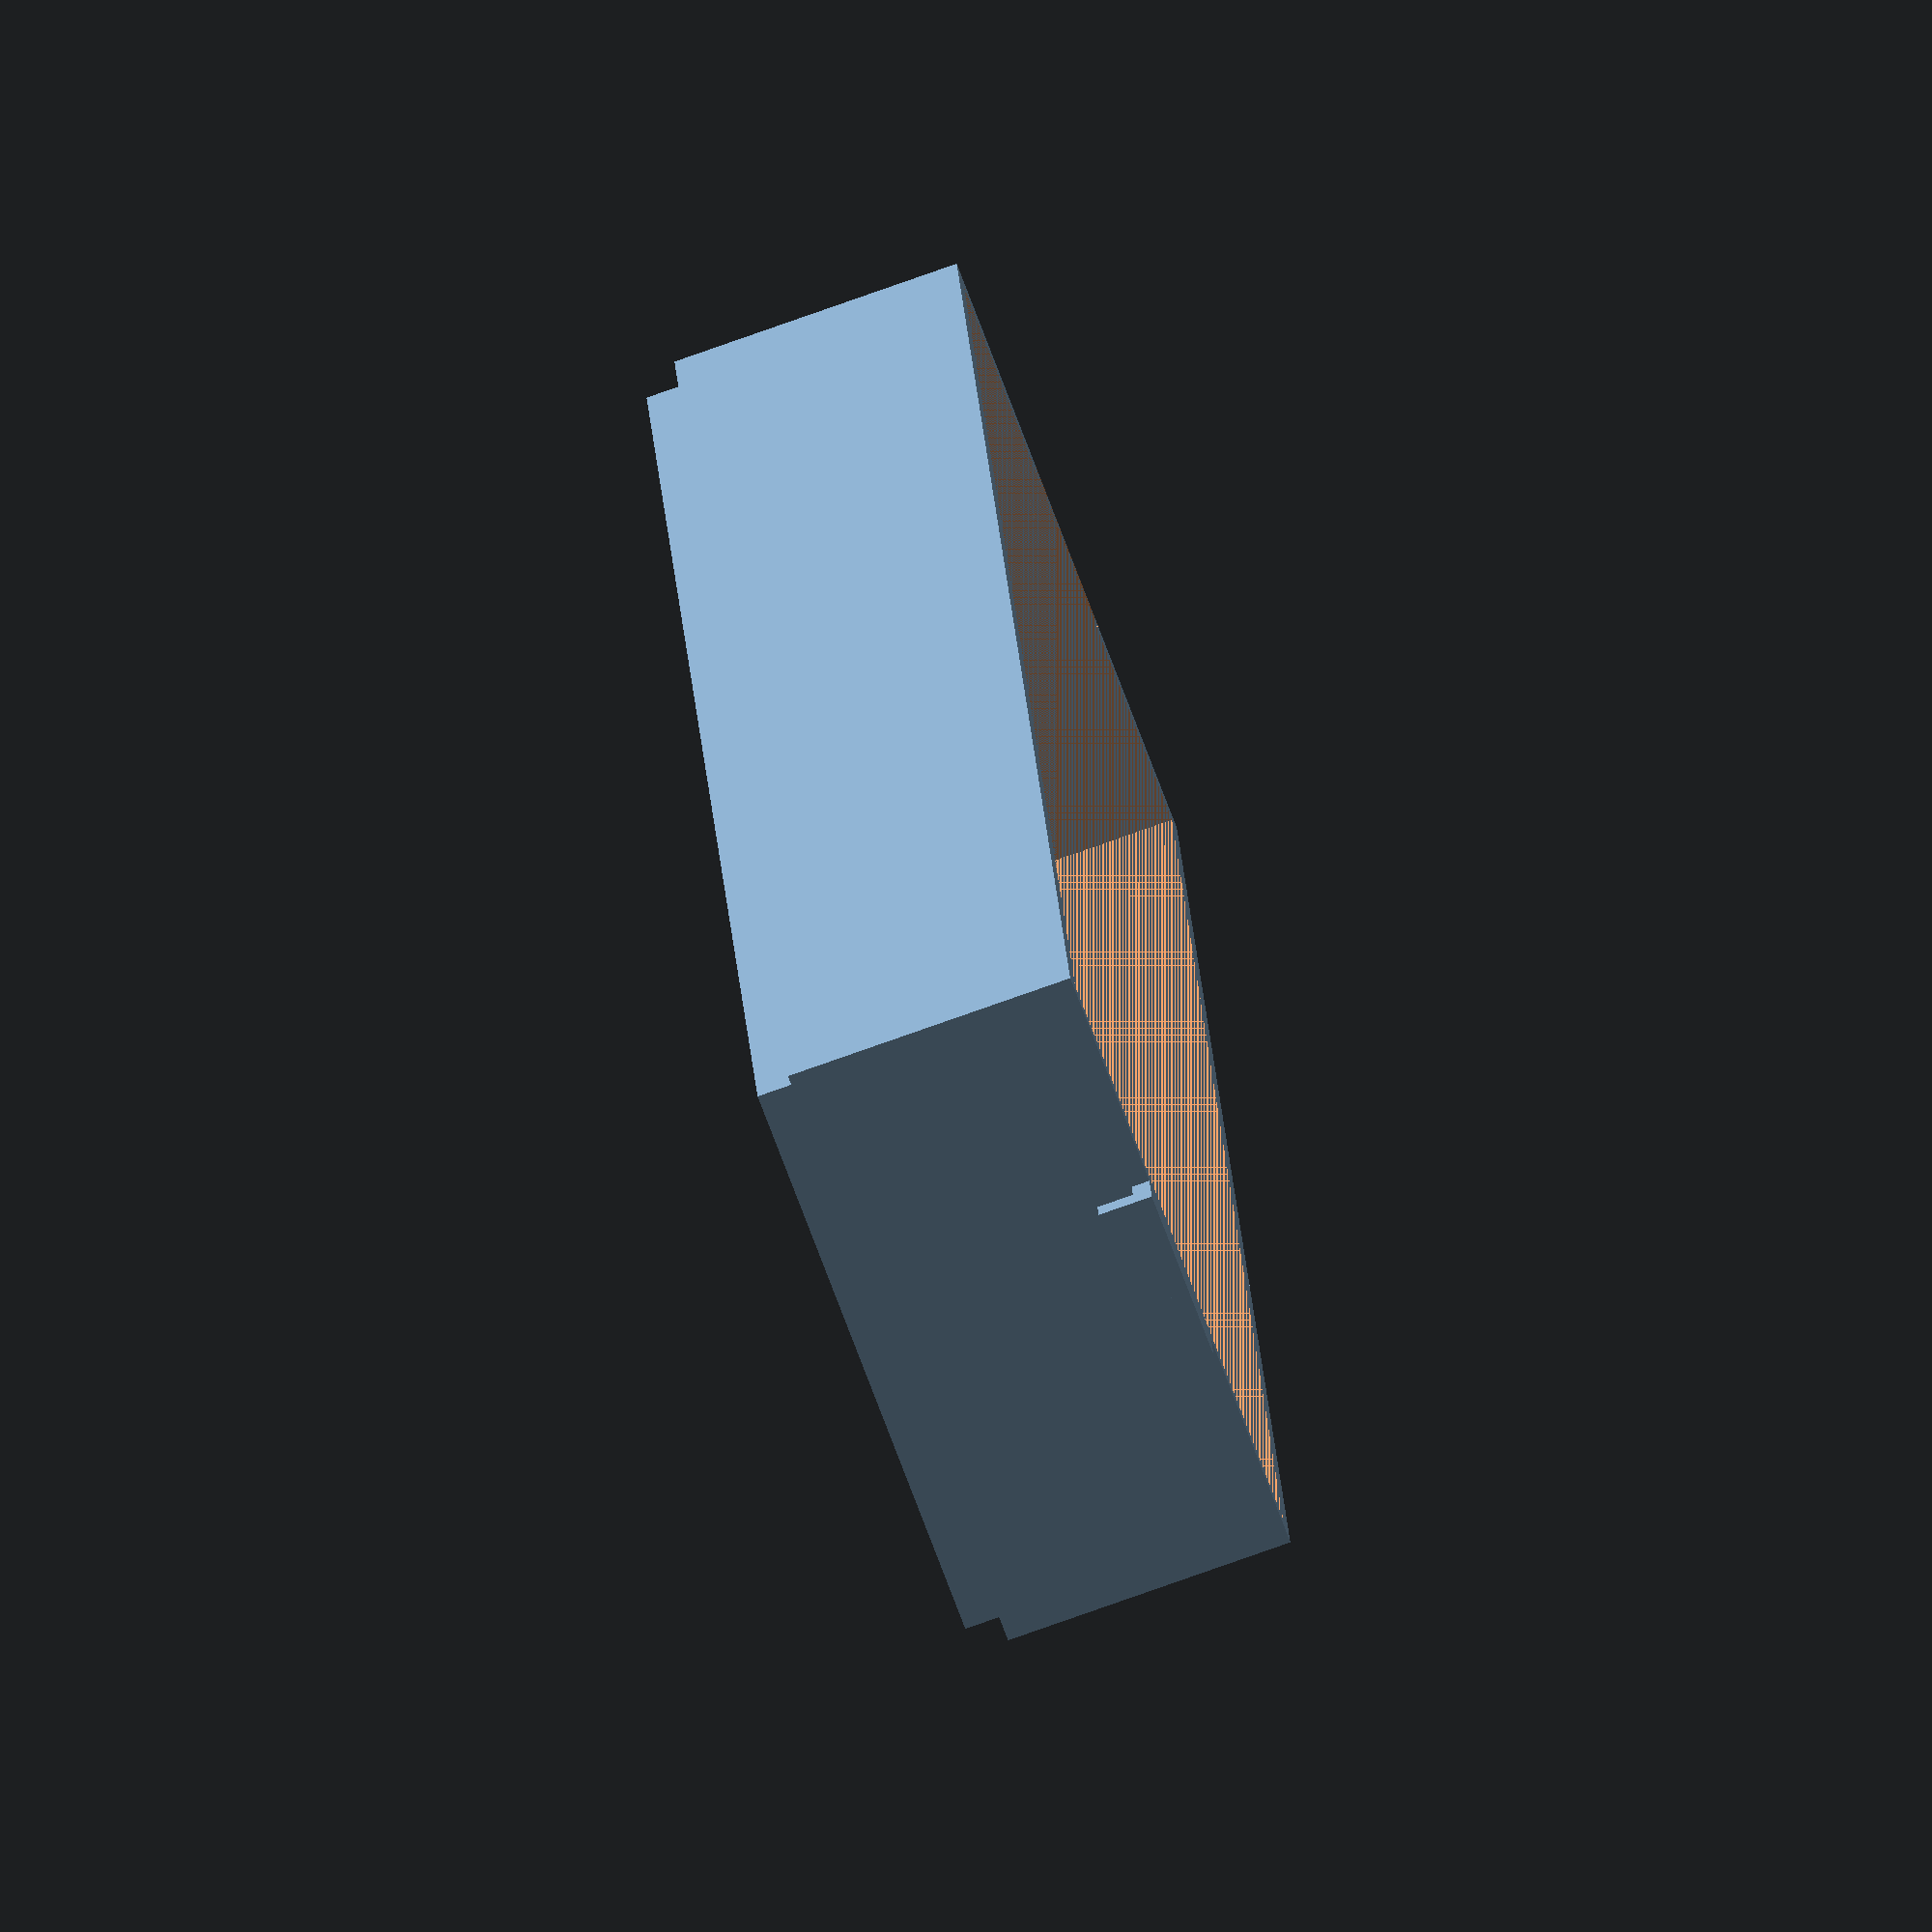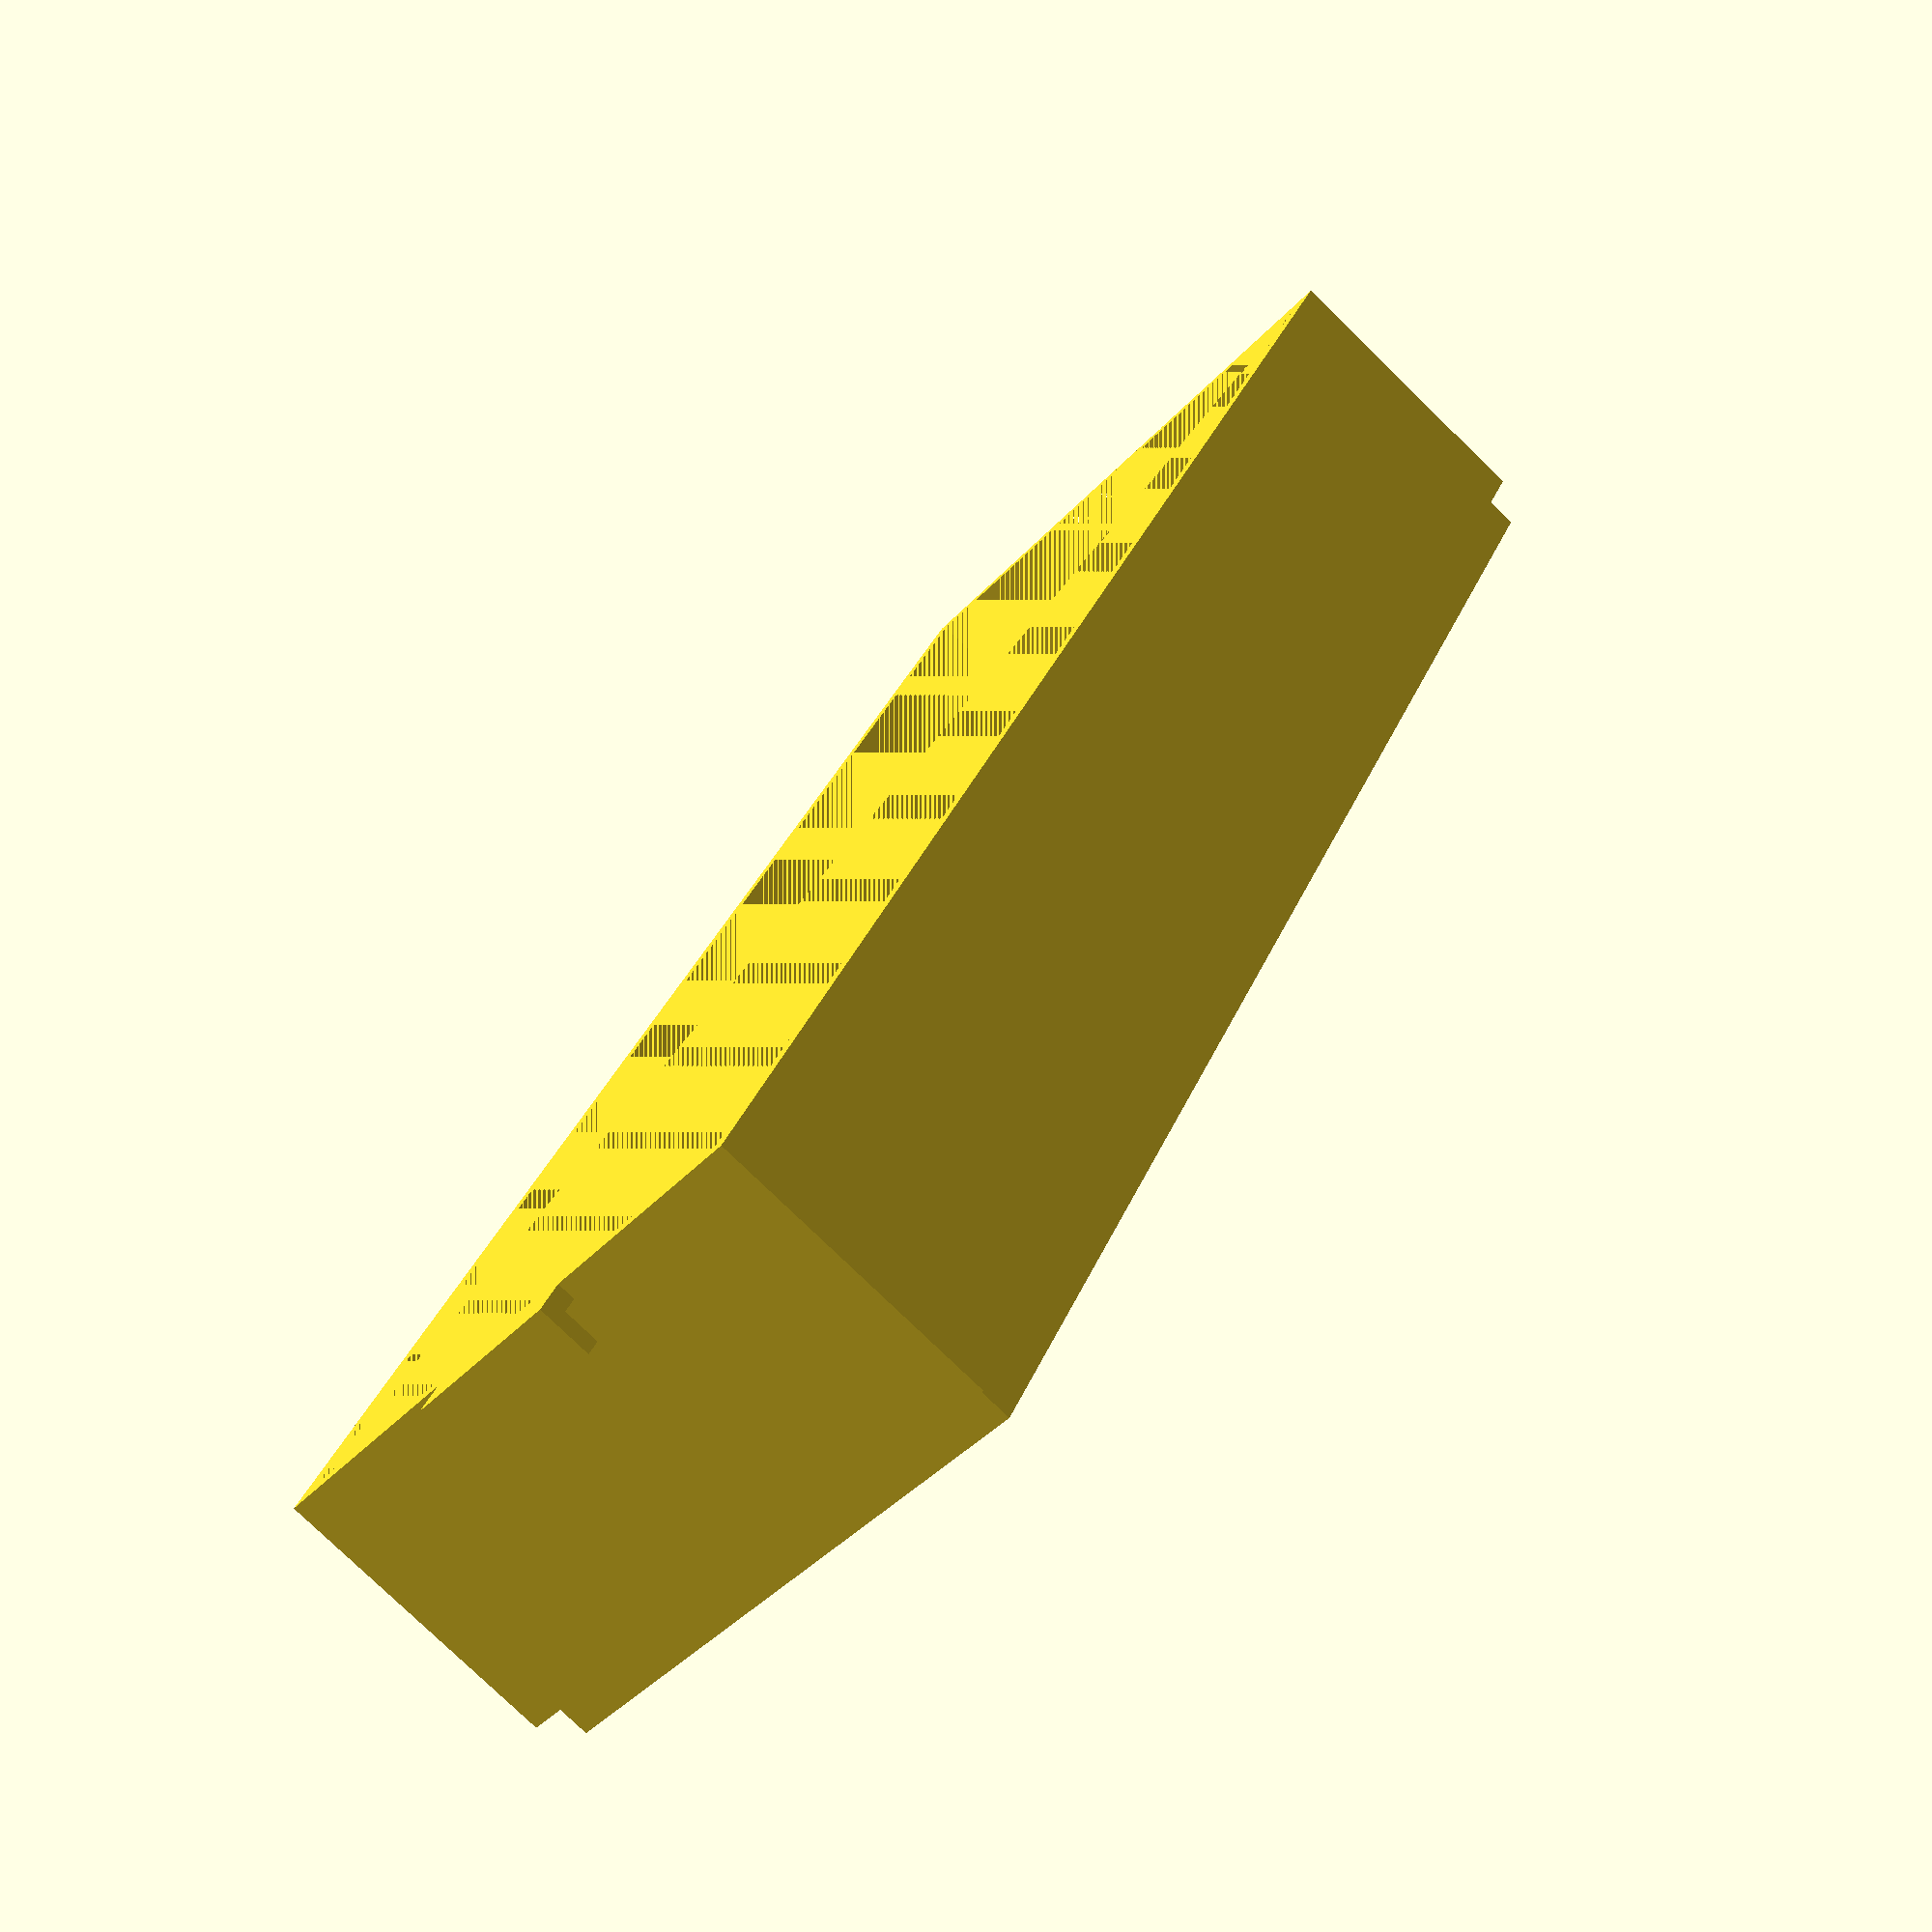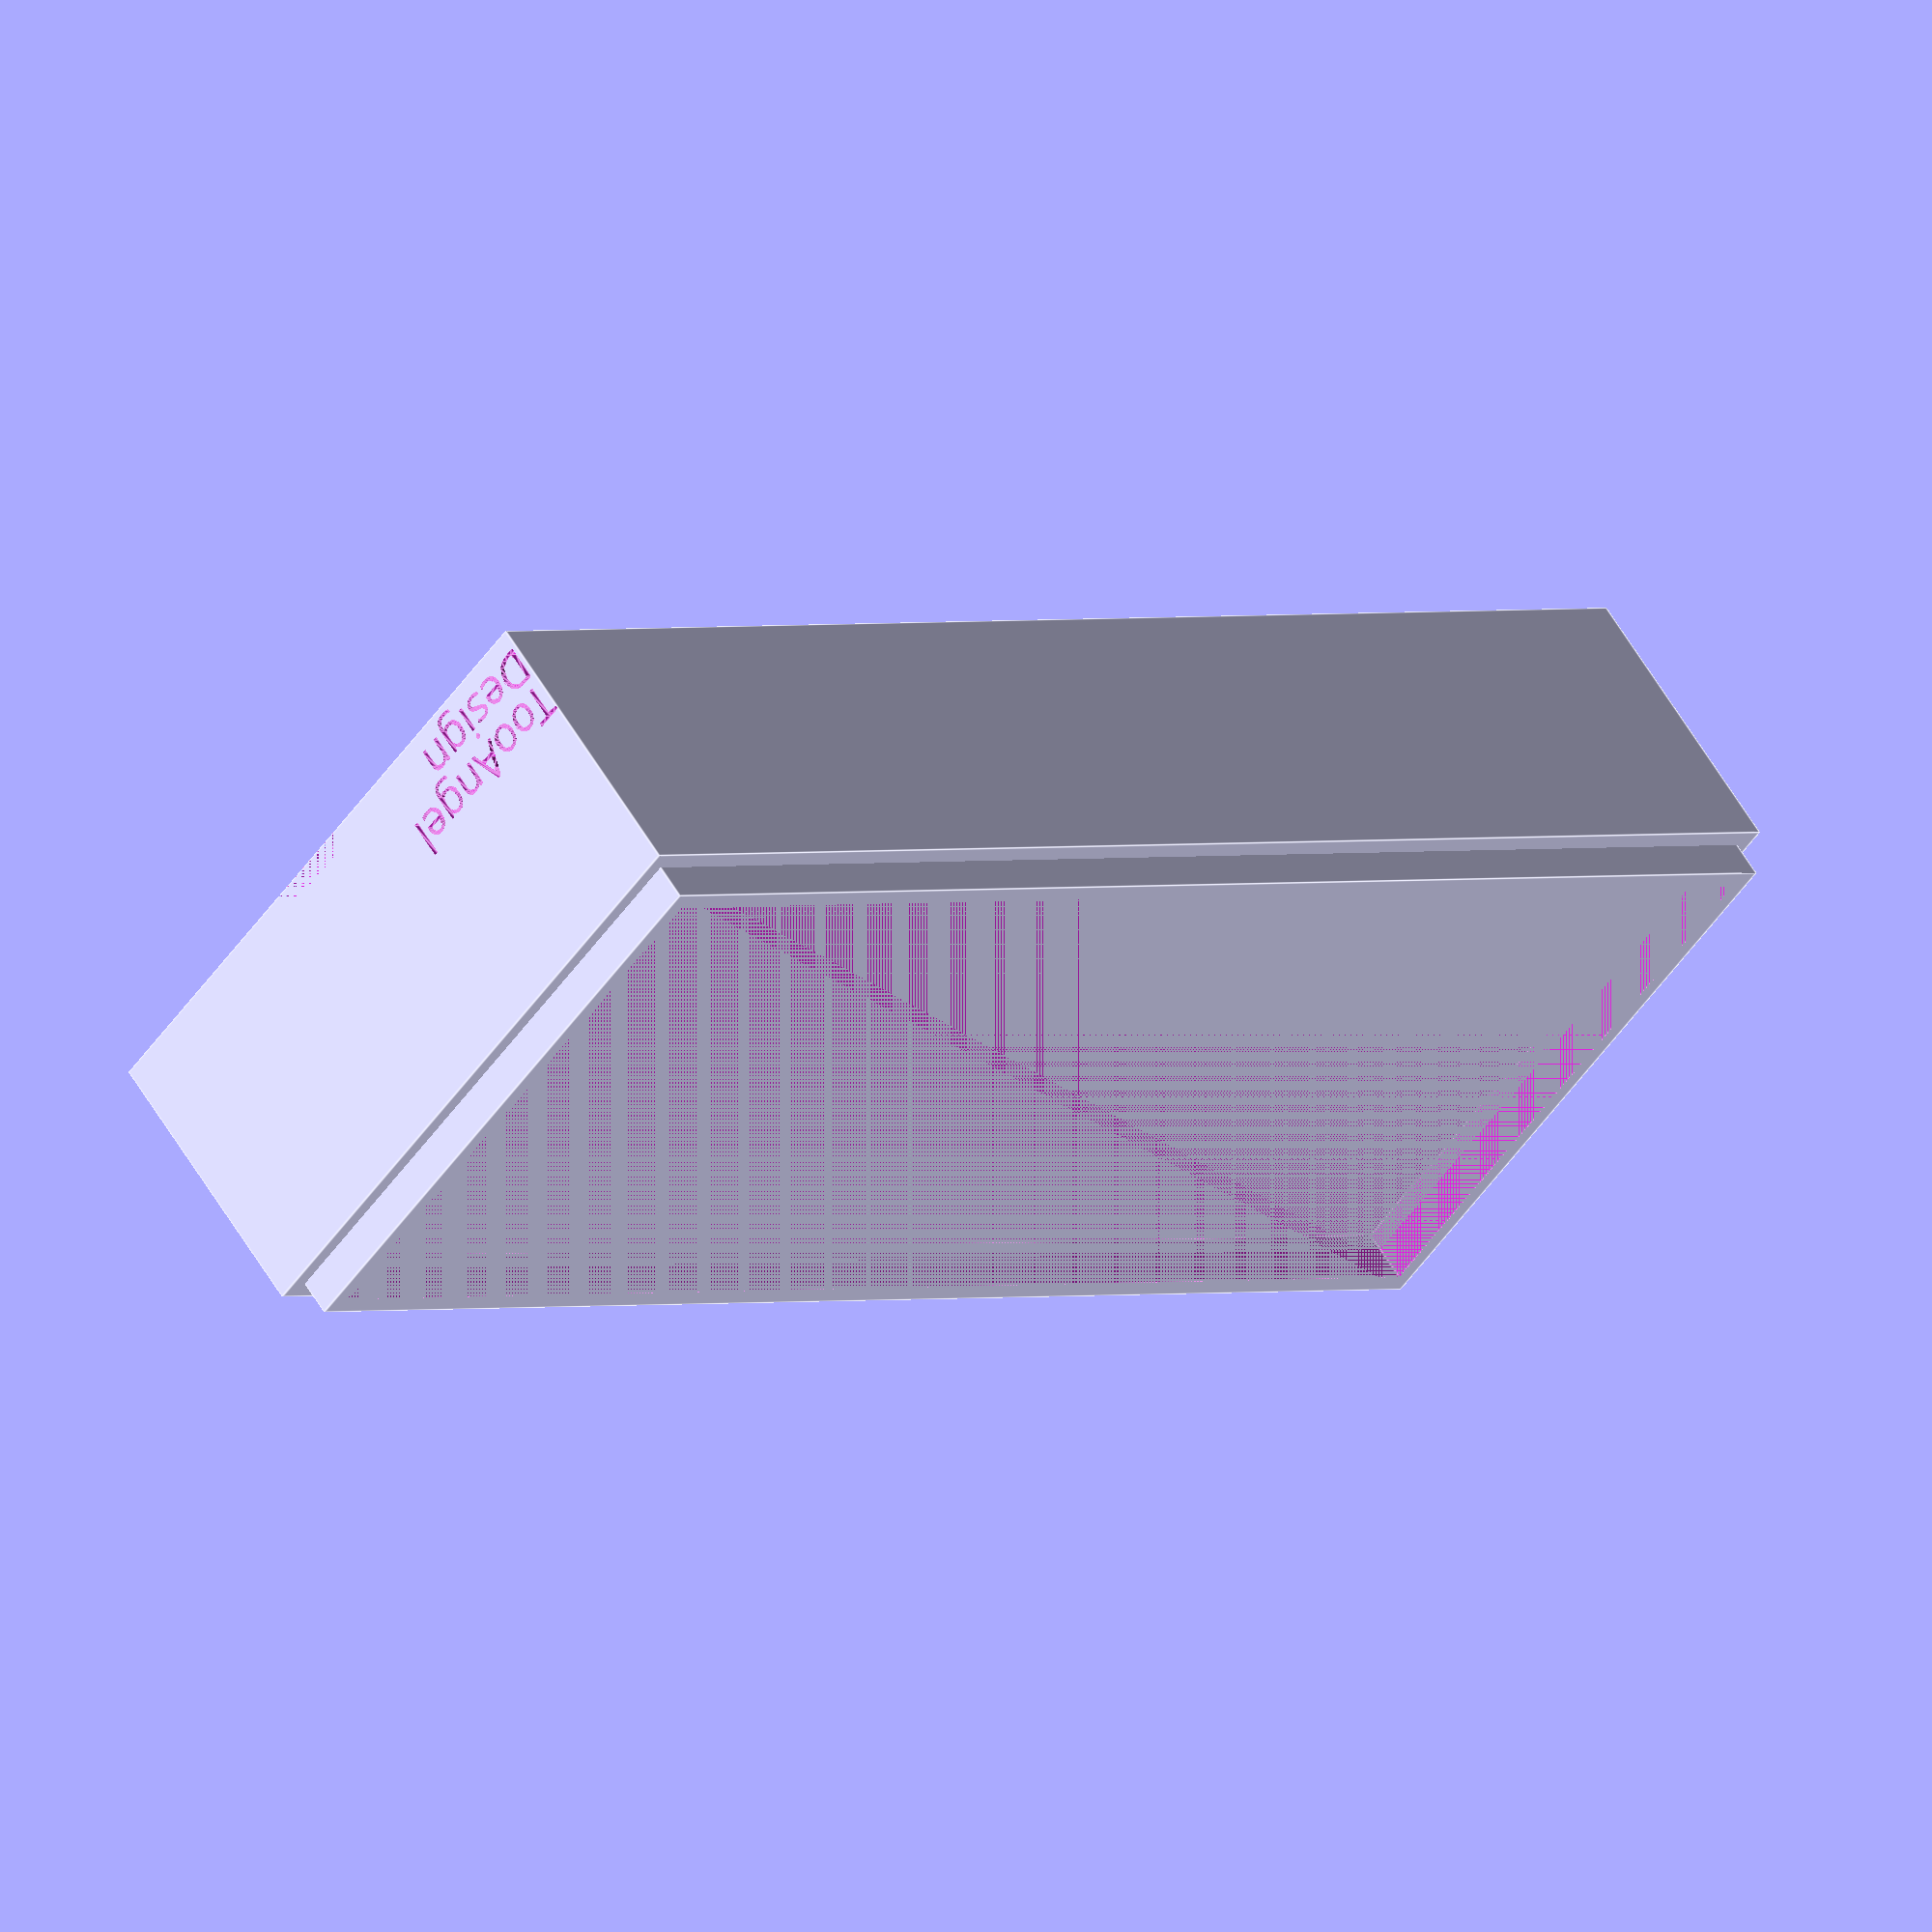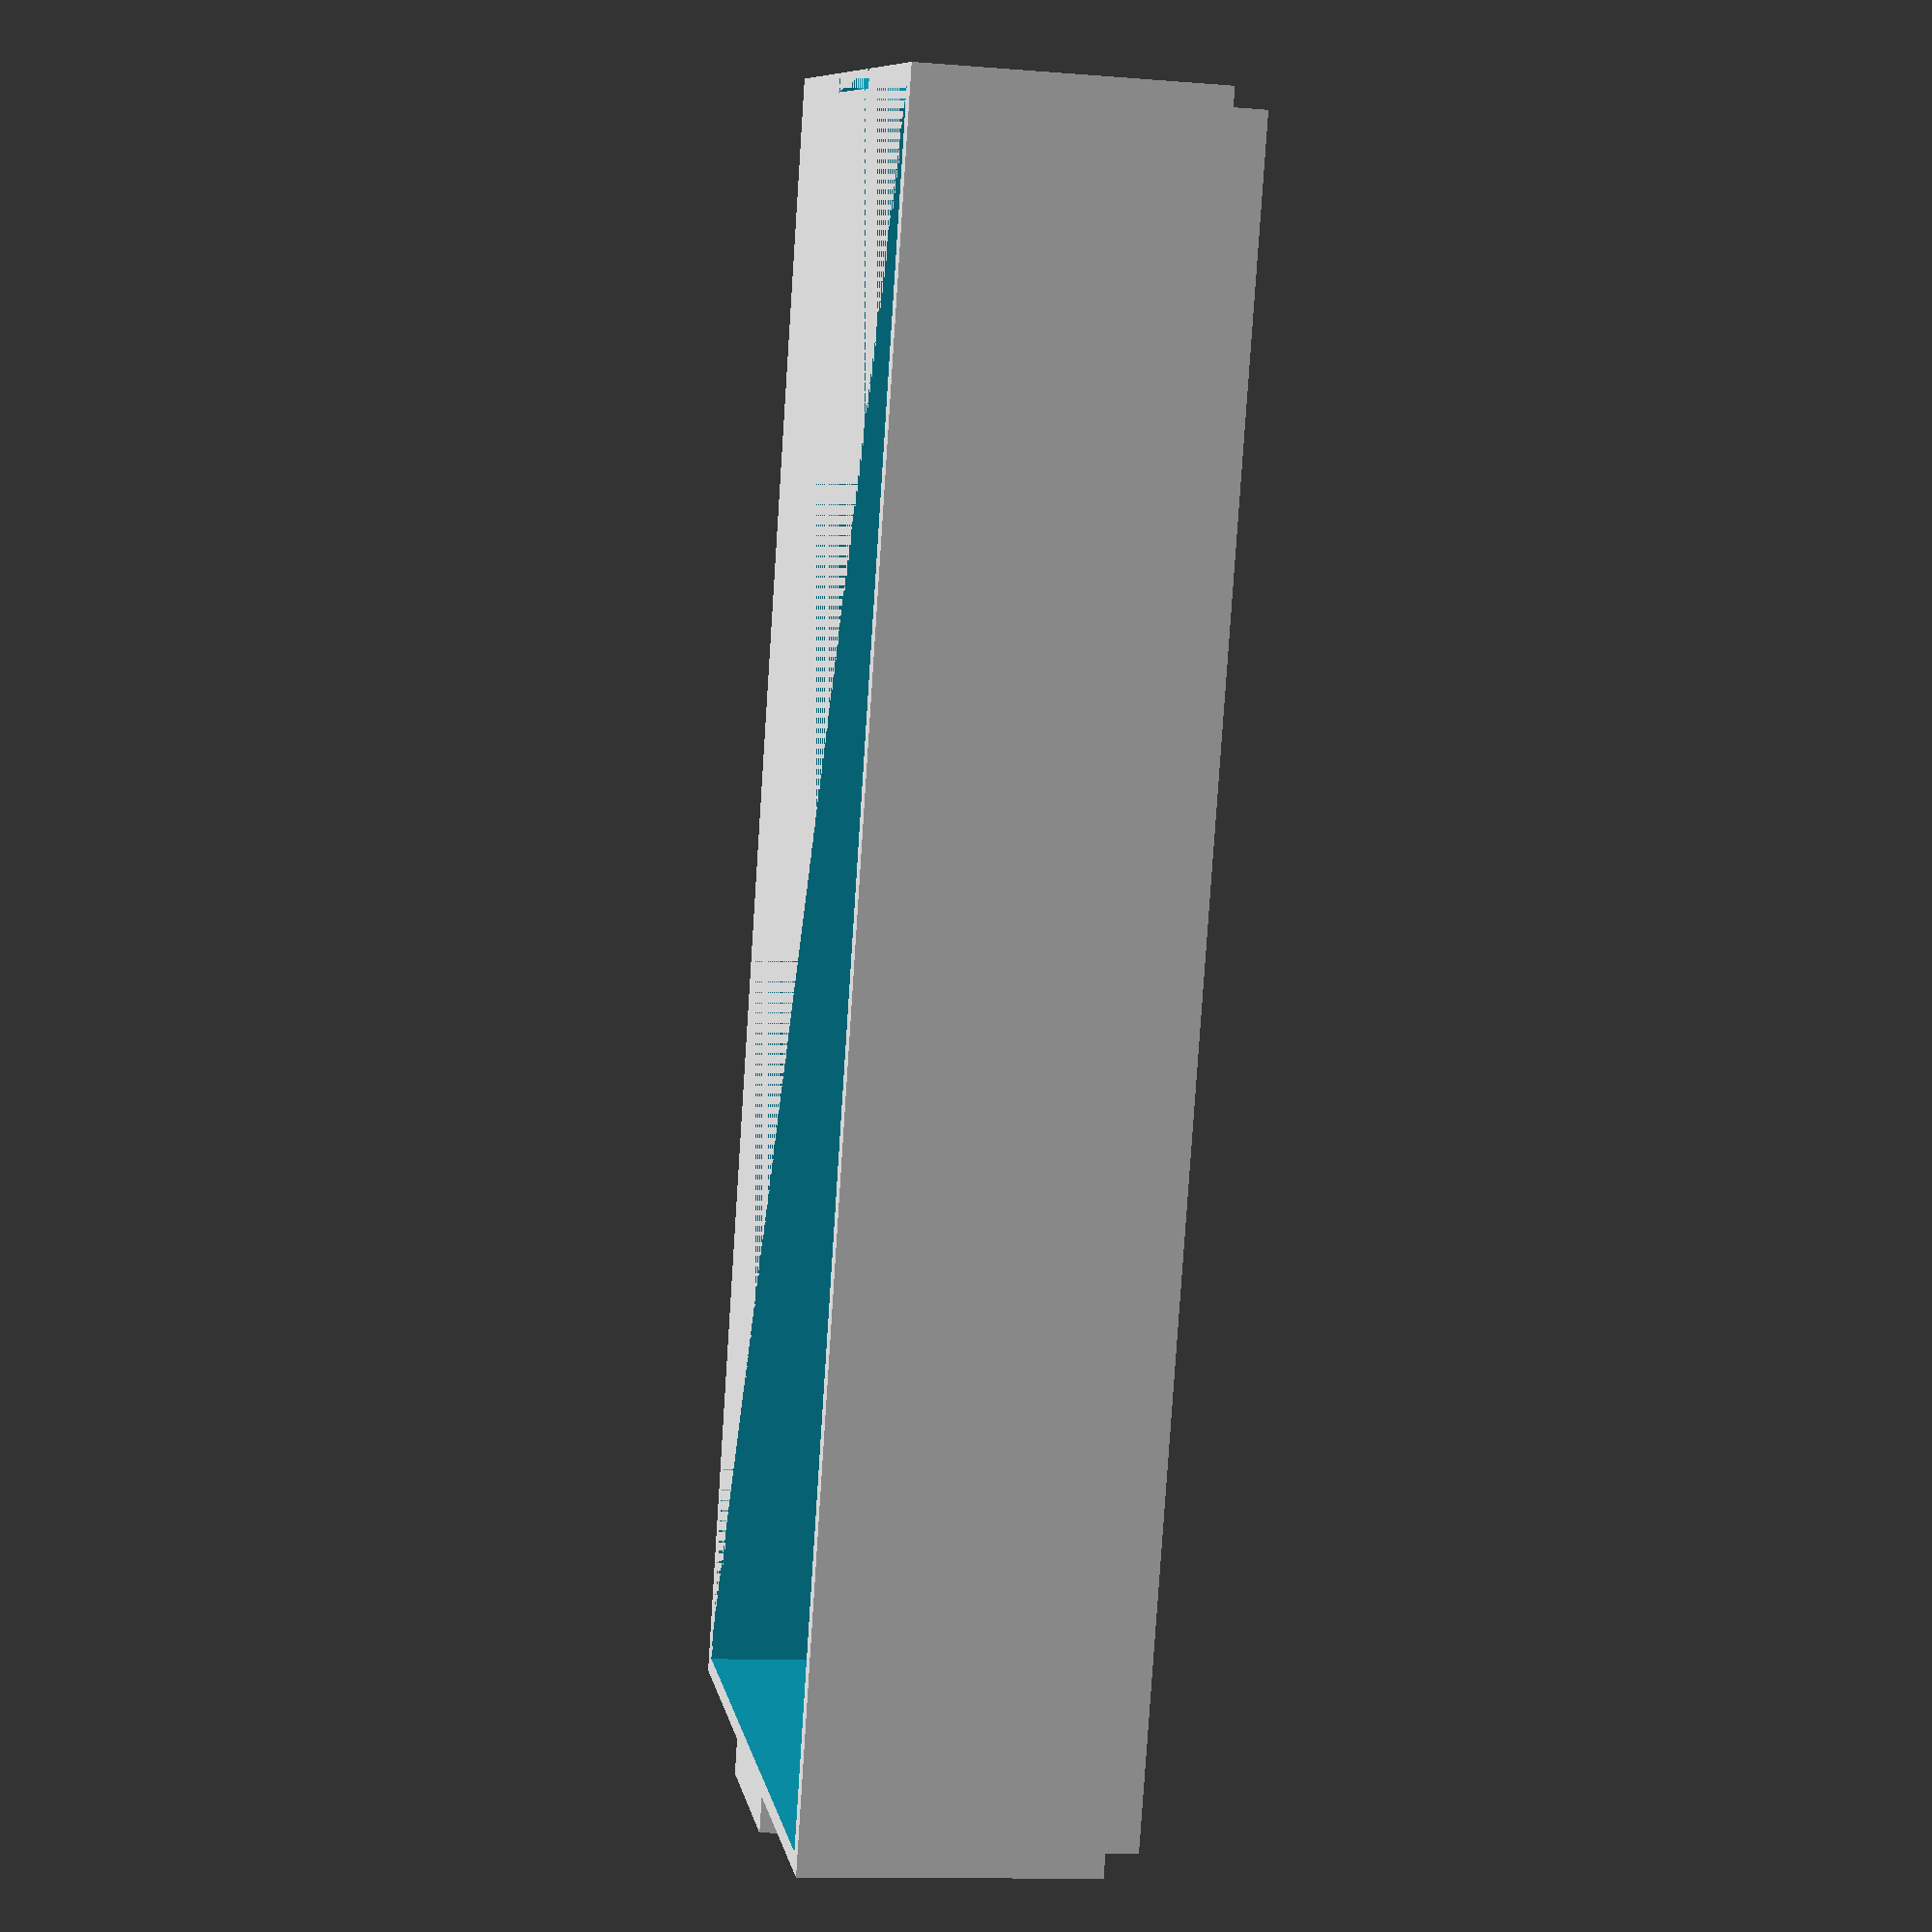
<openscad>
accus = 10;
gradient = 10;
accu_diameter = 18; 
accu_length = 67; // 65 plus padding
thickness = 2;


length = accus * accu_diameter;

// Height
// sin alpha = opposite / hypothenuse
// height = length * sin gradient
height = length * sin(gradient);
echo("Height: ", height);

// Base offset
// Due to different ankle
// sin alpha = opposite / hypothenuse
// base_offset = thickness * sin gradient
base_offset = thickness * sin(gradient);
echo("Base offset: ", base_offset);

// Case length
// cos alpha = adjacent / hypothenuse
// case_length = length * cos gradient
case_length = length * cos(gradient) + base_offset;
echo("Case length: ", case_length);

// Grip offset
// sin alpha = opposite / hypothenuse
// grip_offset = accu_diameter / 2 * sin gradient
grip_offset = accu_diameter / 2 * sin(gradient);
echo("Grip offset: ", grip_offset);

back_height = sin(gradient) * (length + 2 * thickness);

hook_length = 20;

// hook
translate([-2 * thickness, (accu_length + 2 * thickness) / 2 - hook_length / 2, 0]) cube([2 * thickness, hook_length, thickness]);
translate([-2 * thickness, (accu_length + 2 * thickness) / 2 - hook_length / 2, thickness]) cube([thickness, hook_length, 2 * thickness]);


difference() {
    cube([case_length + 2 * thickness, accu_length + 2 * thickness, back_height]);
    translate([thickness, thickness, 0]) cube([case_length, accu_length, back_height]);
    
    // hole for hook
    translate([case_length + thickness, (accu_length + 2 * thickness) / 2 - hook_length / 2, 0]) cube([thickness, hook_length, thickness]);
    
    translate([case_length + 1.6 * thickness, 0, 7]) rotate([90, 0, 90]) linear_extrude(thickness / 2) text("TooAngel", size=4, font="Deftone Stylus:style=Regular");
    translate([case_length + 1.6 * thickness, 0, 2]) rotate([90, 0, 90]) linear_extrude(thickness / 2) text("Design", size=4, font="Deftone Stylus:style=Regular");
}

// frame
translate([thickness, thickness, back_height - thickness])
difference() {
    cube([case_length, accu_length, 3 * thickness]);
    translate([thickness, thickness, 0]) cube([case_length - 2 * thickness, accu_length - 2 * thickness, 3 * thickness]);
}
</openscad>
<views>
elev=75.9 azim=281.4 roll=109.7 proj=o view=solid
elev=78.2 azim=240.9 roll=225.8 proj=p view=solid
elev=119.3 azim=41.2 roll=210.8 proj=o view=edges
elev=11.8 azim=249.5 roll=259.1 proj=p view=wireframe
</views>
